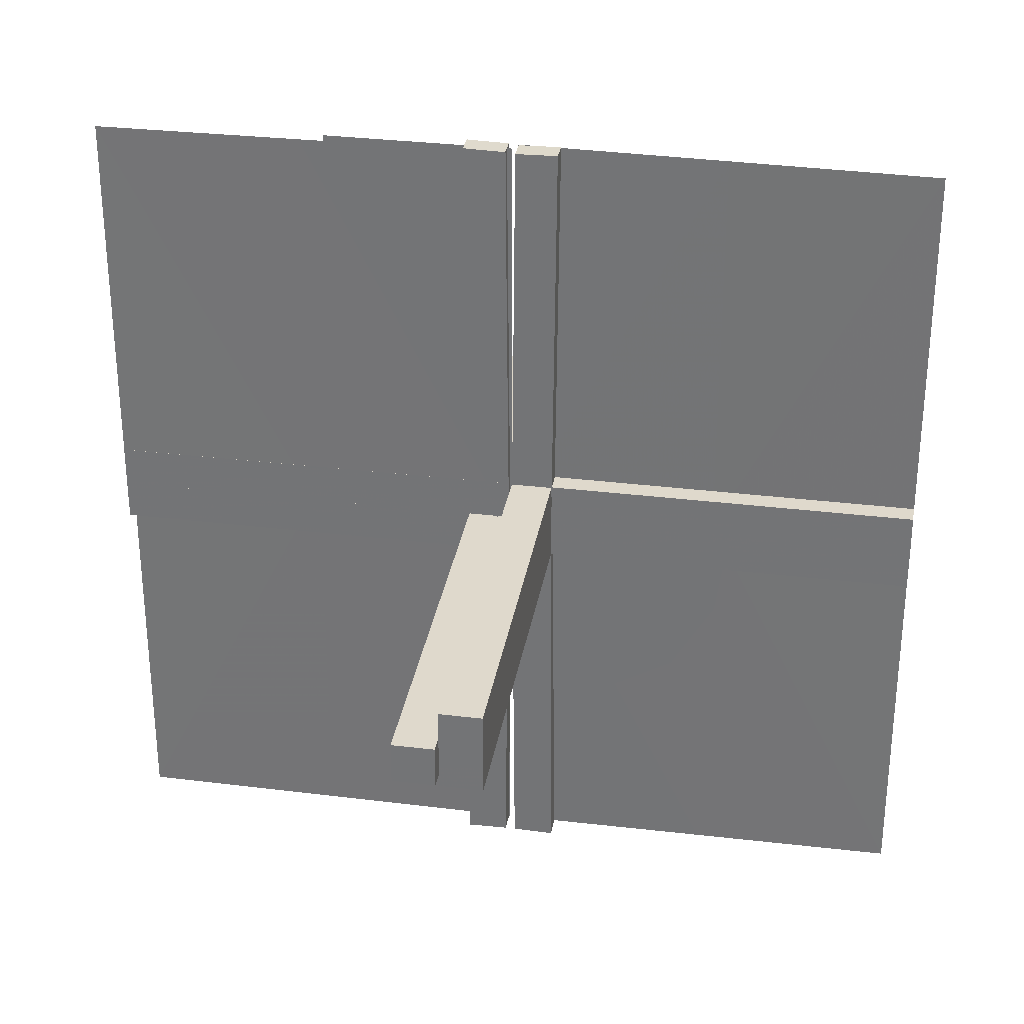
<metadata>
{"format":"obj","ext":"obj","renderer":"f3d","projection":"perspective","resolution":1024,"background":"white","views":[{"elev":32.3,"azim":-170.4,"up":"+Y"}]}
</metadata>
<code>
v 0 0 0
v 0 -0.2757 0
v 0 0.5 0
v -0.05615 0.5011 0.01086
v -0.05615 0.5011 -0.01414
v -0.05615 -0.5011 0.01086
v -0.05615 -0.5011 -0.01414
v 0.4999 -0.04923 -0.0125
v 0.4999 -0.04923 0.0125
v 0.4999 0.496 -0.01086
v 0.4999 -0.496 0.01086
v 0.4999 0.04923 -0.0125
v 0.4999 0.04923 0.0125
v -0.04264 0.3756 0.01086
v -0.04264 0.3756 -0.01414
v -0.04264 -0.3756 0.01086
v -0.04264 -0.3756 -0.01414
v -0.05217 0.01222 -0.2508
v -0.05217 -0.03722 -0.2508
v -0.05217 -0.005974 -0.2508
v -0.05217 0.005974 -0.2508
v -0.05217 0.03722 -0.2508
v -0.05217 -0.01222 -0.2508
v -0.05217 0.04347 -0.2508
v -0.05217 -0.04347 -0.2508
v 0.04889 -0.3758 0.01086
v 0.04889 -0.3758 -0.01414
v 0.04889 0.3758 0.01414
v 0.04889 0.3758 -0.01086
v 0.002128 -0.0002707 0.5
v 0.002128 -0.04973 -0.5
v 0.002128 0.04973 0.5
v 0.002128 0.0002707 -0.5
v -0.01563 0.1247 0.01086
v -0.01563 0.1247 -0.01414
v -0.01563 -0.1247 0.01086
v -0.01563 -0.1247 -0.01414
v -0.261 -0.1182 0
v -0.3764 0.0431 -0.0125
v -0.3764 0.0431 0.0125
v -0.3764 -0.0431 -0.0125
v -0.3764 -0.0431 0.0125
v -0.002148 0.01223 -0.3754
v -0.002148 -0.005977 -0.3754
v -0.002148 0.005977 -0.3754
v -0.002148 -0.01223 -0.3754
v -0.002148 0.04348 -0.3754
v -0.002148 -0.03723 -0.3754
v -0.002148 0.03723 -0.3754
v -0.002148 -0.04348 -0.3754
v 0.04164 0.2505 0.01414
v 0.04164 0.2505 -0.01086
v 0.04164 -0.2505 0.01086
v 0.04164 -0.2505 -0.01414
v -0.275 0 0
v -0.275 -0.01322 0
v -0.002122 -0.0007312 0.01086
v -0.002122 -0.0007312 -0.01414
v -0.002122 0.0007312 0.01086
v -0.002122 0.0007312 -0.01414
v 0.05215 0.01223 0.3754
v 0.05215 0.04348 0.3754
v 0.05215 -0.03723 -0.3754
v 0.05215 -0.005977 -0.3754
v 0.05215 0.005977 0.3754
v 0.05215 0.03723 0.3754
v 0.05215 -0.04348 -0.3754
v 0.05215 -0.01223 -0.3754
v 0.2522 0.4979 -0.01168
v 0.2522 -0.4979 0.01168
v 0.006052 0.0002767 -0.0125
v 0.006052 0.0002767 0.0125
v 0.006052 -0.0002767 -0.0125
v 0.006052 -0.0002767 0.0125
v -0.3764 -0.03685 -0.0125
v -0.3764 -0.03685 0.0125
v -0.3764 0.03685 -0.0125
v -0.3764 0.03685 0.0125
v -0.2529 -0.04323 -0.0125
v -0.2529 -0.04323 0.0125
v -0.2529 0.04323 -0.0125
v -0.2529 0.04323 0.0125
v -0.009377 -0.1246 0.01086
v -0.009377 -0.1246 -0.01414
v -0.009377 0.1246 0.01086
v -0.009377 0.1246 -0.01414
v 0.006134 0.4999 0.01414
v 0.006134 0.4999 -0.01086
v 0.006134 -0.4999 0.01086
v 0.006134 -0.4999 -0.01414
v 0.04789 -0.2506 0.01086
v 0.04789 -0.2506 -0.01414
v 0.04789 0.2506 0.01414
v 0.04789 0.2506 -0.01086
v -0.05219 0.01222 -0.1262
v -0.05219 0.04347 -0.1262
v -0.05219 -0.03722 -0.1262
v -0.05219 -0.005972 -0.1262
v -0.05219 0.005972 -0.1262
v -0.05219 0.03722 -0.1262
v -0.05219 -0.04347 -0.1262
v -0.05219 -0.01222 -0.1262
v -0.2082 -0.209 0
v -0.2529 0.03698 -0.0125
v -0.2529 0.03698 0.0125
v -0.2529 -0.03698 -0.0125
v -0.2529 -0.03698 0.0125
v -0.01663 -0.2499 0.01086
v -0.01663 -0.2499 -0.01414
v -0.01663 0.2499 0.01086
v -0.01663 0.2499 -0.01414
v 0.3826 0.2383 0
v -0.1294 -0.04335 -0.0125
v -0.1294 -0.04335 0.0125
v -0.1294 0.04335 -0.0125
v -0.1294 0.04335 0.0125
v 0.04064 0.1253 0.01414
v 0.04064 0.1253 -0.01086
v 0.04064 -0.1253 0.01086
v 0.04064 -0.1253 -0.01414
v -0.00591 0.04972 -0.0125
v -0.00591 0.04972 0.0125
v -0.00591 -0.04972 -0.0125
v -0.00591 -0.04972 0.0125
v 0.004632 0.4999 -0.0125
v 0.004632 -0.4999 0.0125
v 0.002207 -0.0002808 0.00164
v 0.002207 -0.04972 -0.001641
v 0.002207 0.04972 0.001641
v 0.002207 0.0002808 -0.00164
v -0.002168 0.01222 -0.2508
v -0.002168 0.04347 -0.2508
v -0.002168 -0.03722 -0.2508
v -0.002168 -0.005974 -0.2508
v -0.002168 0.005974 -0.2508
v -0.002168 0.03722 -0.2508
v -0.002168 -0.04347 -0.2508
v -0.002168 -0.01222 -0.2508
v 0.1295 0.00585 -0.0125
v 0.1295 0.00585 0.0125
v 0.1295 -0.00585 -0.0125
v 0.1295 -0.00585 0.0125
v 0.253 0.0005233 0.0125
v 0.253 -0.0005233 -0.0125
v 0.05213 -0.0002707 0.5
v 0.05213 -0.04973 -0.5
v 0.05213 0.04973 0.5
v 0.05213 0.0002707 -0.5
v -0.05214 -0.0004241 0.01086
v -0.05214 -0.0004241 -0.01414
v -0.05214 0.0004241 0.01086
v -0.05214 0.0004241 -0.01414
v -0.1294 0.0371 -0.0125
v -0.1294 0.0371 0.0125
v -0.1294 -0.0371 -0.0125
v -0.1294 -0.0371 0.0125
v -0.01038 0.2497 0.01086
v -0.01038 0.2497 -0.01414
v -0.01038 -0.2497 0.01086
v -0.01038 -0.2497 -0.01414
v 0.1295 -0.0121 -0.0125
v 0.1295 -0.0121 0.0125
v 0.1295 0.0121 -0.0125
v 0.1295 0.0121 0.0125
v 0.04689 0.1254 0.01414
v 0.04689 0.1254 -0.01086
v 0.04689 -0.1254 0.01086
v 0.04689 -0.1254 -0.01414
v 0.253 0.005727 -0.0125
v 0.253 0.005727 0.0125
v 0.253 -0.005727 -0.0125
v 0.253 -0.005727 0.0125
v -0.05221 -0.0002808 -0.001631
v -0.05221 0.0002808 -0.001631
v -0.01763 -0.375 0.01086
v -0.01763 -0.375 -0.01414
v -0.01763 0.375 0.01086
v -0.01763 0.375 -0.01414
v -0.05221 -0.04972 -0.001632
v -0.05221 0.04972 -0.001632
v -0.3765 0.01185 -0.0125
v -0.3765 0.01185 0.0125
v -0.3765 -0.01185 -0.0125
v -0.3765 -0.01185 0.0125
v 0.253 0.01198 -0.0125
v 0.253 0.01198 0.0125
v 0.253 -0.01198 -0.0125
v 0.253 -0.01198 0.0125
v 0.01138 0.3749 0.01414
v 0.01138 0.3749 -0.01086
v 0.01138 -0.3749 0.01086
v 0.01138 -0.3749 -0.01414
v 0.3765 -0.005603 -0.0125
v 0.3765 -0.005603 0.0125
v 0.3765 0.005603 -0.0125
v 0.3765 0.005603 0.0125
v 0.002188 0.01222 0.1262
v 0.002188 0.04347 0.1262
v 0.002188 -0.03722 -0.1262
v 0.002188 -0.005972 -0.1262
v 0.002188 0.005972 0.1262
v 0.002188 0.03722 0.1262
v 0.002188 -0.04347 -0.1262
v 0.002188 -0.01222 -0.1262
v -0.5 -0.0007698 -0.0125
v -0.5 -0.0007698 0.0125
v -0.5 0.0007698 -0.0125
v -0.5 0.0007698 0.0125
v 0.5 0 0
v 0.5 -0.0007698 -0.0125
v 0.5 -0.0007698 0.0125
v 0.5 0.2243 0
v 0.5 0.0007698 -0.0125
v 0.5 0.0007698 0.0125
v -0.002188 0.01222 -0.1262
v -0.002188 0.04347 -0.1262
v -0.002188 -0.03722 -0.1262
v -0.002188 -0.005972 -0.1262
v -0.002188 0.005972 -0.1262
v -0.002188 0.03722 -0.1262
v -0.002188 -0.04347 -0.1262
v -0.002188 -0.01222 -0.1262
v -0.3765 -0.005603 -0.0125
v -0.3765 -0.005603 0.0125
v -0.3765 0.005603 -0.0125
v -0.3765 0.005603 0.0125
v -0.01138 0.3749 0.01086
v -0.01138 0.3749 -0.01414
v -0.01138 -0.3749 0.01086
v -0.01138 -0.3749 -0.01414
v -0.253 0.01198 -0.0125
v -0.253 0.01198 0.0125
v -0.253 -0.01198 -0.0125
v -0.253 -0.01198 0.0125
v 0.3765 0.01185 -0.0125
v 0.3765 0.01185 0.0125
v 0.3765 -0.01185 -0.0125
v 0.3765 -0.01185 0.0125
v 0.05221 -0.04972 -0.001632
v 0.05221 0.04972 0.001632
v 0.01763 -0.375 0.01086
v 0.01763 -0.375 -0.01414
v 0.01763 0.375 0.01414
v 0.01763 0.375 -0.01086
v 0.05221 -0.0002808 0.001631
v 0.05221 0.0002808 -0.001631
v -0.253 0.005727 -0.0125
v -0.253 0.005727 0.0125
v -0.253 -0.005727 -0.0125
v -0.253 -0.005727 0.0125
v -0.04689 0.1254 0.01086
v -0.04689 0.1254 -0.01414
v -0.04689 -0.1254 0.01086
v -0.04689 -0.1254 -0.01414
v -0.1295 -0.0121 -0.0125
v -0.1295 -0.0121 0.0125
v -0.1295 0.0121 -0.0125
v -0.1295 0.0121 0.0125
v 0.239 0.3818 0
v 0.225 0.5 0
v -0.01215 -0.2757 0
v 0.01038 0.2497 0.01414
v 0.01038 0.2497 -0.01086
v 0.01038 -0.2497 0.01086
v 0.01038 -0.2497 -0.01414
v 0.1294 0.0371 -0.0125
v 0.1294 0.0371 0.0125
v 0.1294 -0.0371 -0.0125
v 0.1294 -0.0371 0.0125
v 0.05214 -0.0004241 0.01086
v 0.05214 -0.0004241 -0.01414
v 0.05214 0.0004241 0.01414
v 0.05214 0.0004241 -0.01086
v -0.05213 -0.0002707 -0.5
v -0.05213 -0.04973 -0.5
v -0.05213 0.04973 -0.5
v -0.05213 0.0002707 -0.5
v -0.253 0.0005233 0.0125
v -0.253 -0.0005233 0.0125
v -0.1295 0.00585 -0.0125
v -0.1295 0.00585 0.0125
v -0.1295 -0.00585 -0.0125
v -0.1295 -0.00585 0.0125
v 0.002168 0.01222 0.2508
v 0.002168 0.04347 0.2508
v 0.002168 -0.03722 -0.2508
v 0.002168 -0.005974 -0.2508
v 0.002168 0.005974 0.2508
v 0.002168 0.03722 0.2508
v 0.002168 -0.04347 -0.2508
v 0.002168 -0.01222 -0.2508
v -0.002207 -0.0002808 -0.00164
v -0.002207 -0.04972 -0.001641
v -0.002207 0.04972 -0.001641
v -0.002207 0.0002808 -0.00164
v -0.004632 0.4999 0.0125
v -0.004632 -0.4999 0.0125
v 0.00591 0.04972 -0.0125
v 0.00591 0.04972 0.0125
v 0.00591 -0.04972 -0.0125
v 0.00591 -0.04972 0.0125
v -0.04064 0.1253 0.01086
v -0.04064 0.1253 -0.01414
v -0.04064 -0.1253 0.01086
v -0.04064 -0.1253 -0.01414
v 0.1294 -0.04335 -0.0125
v 0.1294 -0.04335 0.0125
v 0.1294 0.04335 -0.0125
v 0.1294 0.04335 0.0125
v 0.01663 -0.2499 0.01086
v 0.01663 -0.2499 -0.01414
v 0.01663 0.2499 0.01414
v 0.01663 0.2499 -0.01086
v 0.2529 0.03698 -0.0125
v 0.2529 0.03698 0.0125
v 0.2529 -0.03698 -0.0125
v 0.2529 -0.03698 0.0125
v 0.2918 0.291 0
v 0.05219 0.01222 0.1262
v 0.05219 0.04347 0.1262
v 0.05219 -0.03722 -0.1262
v 0.05219 -0.005972 -0.1262
v 0.05219 0.005972 0.1262
v 0.05219 0.03722 0.1262
v 0.05219 -0.04347 -0.1262
v 0.05219 -0.01222 -0.1262
v -0.04789 -0.2506 0.01086
v -0.04789 -0.2506 -0.01414
v -0.04789 0.2506 0.01086
v -0.04789 0.2506 -0.01414
v -0.1174 -0.2617 0
v -0.006134 0.4999 0.01086
v -0.006134 0.4999 -0.01414
v -0.006134 -0.4999 0.01086
v -0.006134 -0.4999 -0.01414
v 0.009377 -0.1246 0.01086
v 0.009377 -0.1246 -0.01414
v 0.009377 0.1246 0.01414
v 0.009377 0.1246 -0.01086
v 0.2529 -0.04323 -0.0125
v 0.2529 -0.04323 0.0125
v 0.2529 0.04323 -0.0125
v 0.2529 0.04323 0.0125
v 0.3764 -0.03685 -0.0125
v 0.3764 -0.03685 0.0125
v 0.3764 0.03685 -0.0125
v 0.3764 0.03685 0.0125
v -0.006052 0.0002767 -0.0125
v -0.006052 0.0002767 0.0125
v -0.006052 -0.0002767 -0.0125
v -0.006052 -0.0002767 0.0125
v -0.2522 0.4979 0.01168
v -0.2522 -0.4979 0.01168
v -0.05215 0.01223 -0.3754
v -0.05215 0.04348 -0.3754
v -0.05215 -0.03723 -0.3754
v -0.05215 -0.005977 -0.3754
v -0.05215 0.005977 -0.3754
v -0.05215 0.03723 -0.3754
v -0.05215 -0.04348 -0.3754
v -0.05215 -0.01223 -0.3754
v 0.002122 -0.0007312 0.01414
v 0.002122 -0.0007312 -0.01086
v 0.002122 0.0007312 0.01086
v 0.002122 0.0007312 -0.01414
v -0.04164 0.2505 0.01086
v -0.04164 0.2505 -0.01414
v -0.04164 -0.2505 0.01086
v -0.04164 -0.2505 -0.01414
v 0.002148 0.04348 0.3754
v 0.002148 -0.03723 -0.3754
v 0.002148 0.03723 0.3754
v 0.002148 -0.04348 -0.3754
v 0.002148 0.01223 0.3754
v 0.002148 -0.005977 -0.3754
v 0.002148 0.005977 0.3754
v 0.002148 -0.01223 -0.3754
v 0.3764 0.0431 -0.0125
v 0.3764 0.0431 0.0125
v 0.3764 -0.0431 -0.0125
v 0.3764 -0.0431 0.0125
v 0.01563 0.1247 0.01414
v 0.01563 0.1247 -0.01086
v 0.01563 -0.1247 0.01086
v 0.01563 -0.1247 -0.01414
v -0.002128 -0.0002707 -0.5
v -0.002128 -0.04973 -0.5
v -0.002128 0.04973 -0.5
v -0.002128 0.0002707 -0.5
v -0.04889 -0.3758 0.01086
v -0.04889 -0.3758 -0.01414
v -0.04889 0.3758 0.01086
v -0.04889 0.3758 -0.01414
v 0.05217 0.04347 0.2508
v 0.05217 -0.04347 -0.2508
v 0.05217 0.01222 0.2508
v 0.05217 -0.03722 -0.2508
v 0.05217 -0.005974 -0.2508
v 0.05217 0.005974 0.2508
v 0.05217 0.03722 0.2508
v 0.05217 -0.01222 -0.2508
v 0.04264 0.3756 0.01414
v 0.04264 0.3756 -0.01086
v 0.04264 -0.3756 0.01086
v 0.04264 -0.3756 -0.01414
v -0.4999 -0.04923 -0.0125
v -0.4999 -0.04923 0.0125
v -0.4999 0.496 0.01086
v -0.4999 -0.496 0.01086
v -0.4999 0.04923 -0.0125
v -0.4999 0.04923 0.0125
v 0.05615 0.5011 0.01414
v 0.05615 0.5011 -0.01086
v 0.05615 -0.5011 0.01086
v 0.05615 -0.5011 -0.01414
f 353 278 349
f 409 208 278
f 353 349 297
f 409 278 353
f 174 179 295
f 387 293 275
f 46 44 138
f 138 134 222
f 50 48 137
f 137 133 221
f 134 295 218
f 222 218 295
f 295 293 222
f 389 295 134
f 46 389 44
f 134 44 389
f 46 138 133
f 387 389 48
f 138 222 217
f 137 221 293
f 217 293 221
f 48 50 387
f 137 387 50
f 387 137 293
f 277 174 295
f 356 360 25
f 19 25 101
f 357 361 23
f 20 23 102
f 25 179 101
f 97 101 179
f 179 174 102
f 275 179 25
f 356 275 360
f 25 360 275
f 356 19 361
f 277 275 356
f 19 97 23
f 20 98 174
f 102 174 98
f 361 357 277
f 20 277 357
f 277 20 174
f 277 389 275
f 179 293 295
f 293 179 275
f 44 134 138
f 134 218 222
f 48 133 137
f 133 217 221
f 293 217 222
f 46 133 48
f 389 46 48
f 138 217 133
f 277 295 389
f 356 25 19
f 19 101 97
f 357 23 20
f 20 102 98
f 179 102 97
f 19 23 361
f 277 356 361
f 97 102 23
f 389 387 275
f 255 233 282
f 233 183 249
f 113 79 155
f 79 41 106
f 249 223 207
f 183 207 223
f 207 183 406
f 348 249 207
f 255 282 348
f 249 348 282
f 255 155 106
f 255 348 155
f 233 106 75
f 79 406 41
f 75 41 406
f 155 123 113
f 79 113 123
f 123 406 79
f 208 349 348
f 407 208 207
f 124 407 406
f 349 124 123
f 256 283 234
f 234 250 184
f 114 156 80
f 80 107 42
f 250 208 224
f 184 224 208
f 208 407 184
f 349 208 250
f 256 349 283
f 250 283 349
f 256 234 107
f 256 156 349
f 234 184 76
f 80 42 407
f 76 407 42
f 156 114 124
f 80 124 114
f 124 80 407
f 233 249 282
f 183 223 249
f 79 106 155
f 41 75 106
f 183 75 406
f 255 106 233
f 348 123 155
f 233 75 183
f 208 348 207
f 407 207 406
f 124 406 123
f 349 123 348
f 283 250 234
f 250 224 184
f 156 107 80
f 107 76 42
f 407 76 184
f 256 107 156
f 156 124 349
f 234 76 107
f 305 369 254
f 369 17 328
f 84 160 37
f 160 230 109
f 328 391 7
f 17 7 391
f 7 17 335
f 150 328 7
f 305 254 150
f 328 150 254
f 305 37 109
f 60 37 150
f 369 109 176
f 160 335 230
f 176 230 335
f 37 60 84
f 160 84 60
f 60 335 160
f 6 149 150
f 334 6 7
f 59 334 335
f 149 59 60
f 304 253 368
f 368 327 16
f 83 36 159
f 159 108 229
f 327 6 390
f 16 390 6
f 6 334 16
f 149 6 327
f 304 149 253
f 327 253 149
f 304 368 108
f 59 149 36
f 368 16 175
f 159 229 334
f 175 334 229
f 36 83 59
f 159 59 83
f 59 159 334
f 369 328 254
f 17 391 328
f 160 109 37
f 230 176 109
f 17 176 335
f 305 109 369
f 37 305 150
f 369 176 17
f 6 150 7
f 334 7 335
f 59 335 60
f 149 60 150
f 253 327 368
f 327 390 16
f 36 108 159
f 108 175 229
f 334 175 16
f 304 108 36
f 149 304 36
f 368 175 108
f 303 367 252
f 367 15 330
f 86 158 35
f 158 228 111
f 330 393 5
f 15 5 393
f 5 15 333
f 152 330 5
f 303 252 152
f 330 152 252
f 303 35 111
f 58 35 152
f 367 111 178
f 158 333 228
f 178 228 333
f 35 58 86
f 158 86 58
f 58 333 158
f 4 151 152
f 332 4 5
f 57 332 333
f 151 57 58
f 302 251 366
f 366 329 14
f 85 34 157
f 157 110 227
f 329 4 392
f 14 392 4
f 4 332 14
f 151 4 329
f 302 151 251
f 329 251 151
f 302 366 110
f 57 151 34
f 366 14 177
f 157 227 332
f 177 332 227
f 34 85 57
f 157 57 85
f 57 157 332
f 367 330 252
f 15 393 330
f 158 111 35
f 228 178 111
f 15 178 333
f 303 111 367
f 35 303 152
f 367 178 15
f 4 152 5
f 332 5 333
f 57 333 58
f 151 58 152
f 251 329 366
f 329 392 14
f 34 110 157
f 110 177 227
f 332 177 14
f 302 110 34
f 151 302 34
f 366 177 110
f 352 279 351
f 408 206 279
f 352 351 296
f 408 279 352
f 173 180 292
f 388 294 276
f 43 45 131
f 131 135 215
f 47 49 132
f 132 136 216
f 135 292 219
f 215 219 292
f 292 294 215
f 386 292 135
f 43 386 45
f 135 45 386
f 43 131 136
f 388 386 49
f 131 215 220
f 132 216 294
f 220 294 216
f 49 47 388
f 132 388 47
f 388 132 294
f 274 173 292
f 359 355 24
f 22 24 96
f 358 354 18
f 21 18 95
f 24 180 96
f 100 96 180
f 180 173 95
f 276 180 24
f 359 276 355
f 24 355 276
f 359 22 354
f 274 276 359
f 22 100 18
f 21 99 173
f 95 173 99
f 354 358 274
f 21 274 358
f 274 21 173
f 274 386 276
f 180 294 292
f 294 180 276
f 45 135 131
f 135 219 215
f 49 136 132
f 136 220 216
f 294 220 215
f 43 136 49
f 386 43 49
f 131 220 136
f 274 292 386
f 359 24 22
f 22 96 100
f 358 18 21
f 21 95 99
f 180 95 100
f 22 18 354
f 274 359 354
f 100 95 18
f 386 388 276
f 257 231 280
f 231 181 247
f 115 81 153
f 81 39 104
f 247 225 205
f 181 205 225
f 205 181 410
f 350 247 205
f 257 280 350
f 247 350 280
f 257 153 104
f 257 350 153
f 231 104 77
f 81 410 39
f 77 39 410
f 153 121 115
f 81 115 121
f 121 410 81
f 206 351 350
f 411 206 205
f 122 411 410
f 351 122 121
f 258 281 232
f 232 248 182
f 116 154 82
f 82 105 40
f 248 206 226
f 182 226 206
f 206 411 182
f 351 206 248
f 258 351 281
f 248 281 351
f 258 232 105
f 258 154 351
f 232 182 78
f 82 40 411
f 78 411 40
f 154 116 122
f 82 122 116
f 122 82 411
f 231 247 280
f 181 225 247
f 81 104 153
f 39 77 104
f 181 77 410
f 257 104 231
f 350 121 153
f 231 77 181
f 206 350 205
f 411 205 410
f 122 410 121
f 351 121 350
f 281 248 232
f 248 226 182
f 154 105 82
f 105 78 40
f 411 78 182
f 258 105 154
f 154 122 351
f 232 78 105
f 70 143 72
f 11 214 143
f 70 72 126
f 11 143 70
f 161 187 141
f 187 237 171
f 306 340 268
f 340 380 316
f 171 193 213
f 237 213 193
f 213 237 8
f 71 171 213
f 161 141 71
f 171 71 141
f 161 268 316
f 161 71 268
f 187 316 344
f 340 8 380
f 344 380 8
f 268 300 306
f 340 306 300
f 300 8 340
f 214 72 71
f 9 214 213
f 301 9 8
f 72 301 300
f 162 142 188
f 188 172 238
f 307 269 341
f 341 317 381
f 172 214 194
f 238 194 214
f 214 9 238
f 72 214 172
f 162 72 142
f 172 142 72
f 162 188 317
f 162 269 72
f 188 238 345
f 341 381 9
f 345 9 381
f 269 307 301
f 341 301 307
f 301 341 9
f 187 171 141
f 237 193 171
f 340 316 268
f 380 344 316
f 237 344 8
f 161 316 187
f 71 300 268
f 187 344 237
f 214 71 213
f 9 213 8
f 301 8 300
f 72 300 71
f 142 172 188
f 172 194 238
f 269 317 341
f 317 345 381
f 9 345 238
f 162 317 269
f 269 301 72
f 188 345 317
f 246 239 130
f 31 128 146
f 377 375 291
f 291 287 204
f 373 371 290
f 290 286 203
f 287 130 200
f 204 200 130
f 130 128 204
f 33 130 287
f 377 33 375
f 287 375 33
f 377 291 286
f 31 33 371
f 291 204 199
f 290 203 128
f 199 128 203
f 371 373 31
f 290 31 373
f 31 290 128
f 148 246 130
f 63 67 395
f 397 395 325
f 64 68 401
f 398 401 326
f 395 239 325
f 321 325 239
f 239 246 326
f 146 239 395
f 63 146 67
f 395 67 146
f 63 397 68
f 148 146 63
f 397 321 401
f 398 322 246
f 326 246 322
f 68 64 148
f 398 148 64
f 148 398 246
f 148 33 146
f 239 128 130
f 128 239 146
f 375 287 291
f 287 200 204
f 371 286 290
f 286 199 203
f 128 199 204
f 377 286 371
f 33 377 371
f 291 199 286
f 148 130 33
f 63 395 397
f 397 325 321
f 64 401 398
f 398 326 322
f 239 326 321
f 397 401 68
f 148 63 68
f 321 326 401
f 33 31 146
f 120 54 168
f 54 405 92
f 337 265 385
f 265 192 311
f 92 27 415
f 405 415 27
f 415 405 90
f 271 92 415
f 120 168 271
f 92 271 168
f 120 385 311
f 365 385 271
f 54 311 242
f 265 90 192
f 242 192 90
f 385 365 337
f 265 337 365
f 365 90 265
f 414 270 271
f 89 414 415
f 364 89 90
f 270 364 365
f 119 167 53
f 53 91 404
f 336 384 264
f 264 310 191
f 91 414 26
f 404 26 414
f 414 89 404
f 270 414 91
f 119 270 167
f 91 167 270
f 119 53 310
f 364 270 384
f 53 404 241
f 264 191 89
f 241 89 191
f 384 336 364
f 264 364 336
f 364 264 89
f 54 92 168
f 405 27 92
f 265 311 385
f 192 242 311
f 405 242 90
f 120 311 54
f 385 120 271
f 54 242 405
f 414 271 415
f 89 415 90
f 364 90 365
f 270 365 271
f 167 91 53
f 91 26 404
f 384 310 264
f 310 241 191
f 89 241 404
f 119 310 384
f 270 119 384
f 53 241 310
f 69 144 73
f 10 210 144
f 69 73 125
f 10 144 69
f 245 240 127
f 32 129 147
f 374 376 284
f 284 288 197
f 370 372 285
f 285 289 198
f 288 127 201
f 197 201 127
f 127 129 197
f 30 127 288
f 374 30 376
f 288 376 30
f 374 284 289
f 32 30 372
f 284 197 202
f 285 198 129
f 202 129 198
f 372 370 32
f 285 32 370
f 32 285 129
f 145 245 127
f 66 62 394
f 400 394 320
f 65 61 396
f 399 396 319
f 394 240 320
f 324 320 240
f 240 245 319
f 147 240 394
f 66 147 62
f 394 62 147
f 66 400 61
f 145 147 66
f 400 324 396
f 399 323 245
f 319 245 323
f 61 65 145
f 399 145 65
f 145 399 245
f 145 30 147
f 240 129 127
f 129 240 147
f 376 288 284
f 288 201 197
f 372 289 285
f 289 202 198
f 129 202 197
f 374 289 372
f 30 374 372
f 284 202 289
f 145 127 30
f 66 394 400
f 400 320 324
f 65 396 399
f 399 319 323
f 240 319 324
f 400 396 61
f 145 66 61
f 324 319 396
f 30 32 147
f 164 186 140
f 186 236 170
f 309 343 267
f 343 379 315
f 170 196 211
f 236 211 196
f 211 236 13
f 74 170 211
f 164 140 74
f 170 74 140
f 164 267 315
f 164 74 267
f 186 315 347
f 343 13 379
f 347 379 13
f 267 299 309
f 343 309 299
f 299 13 343
f 210 73 74
f 12 210 211
f 298 12 13
f 73 298 299
f 163 139 185
f 185 169 235
f 308 266 342
f 342 314 378
f 169 210 195
f 235 195 210
f 210 12 235
f 73 210 169
f 163 73 139
f 169 139 73
f 163 185 314
f 163 266 73
f 185 235 346
f 342 378 12
f 346 12 378
f 266 308 298
f 342 298 308
f 298 342 12
f 186 170 140
f 236 196 170
f 343 315 267
f 379 347 315
f 236 347 13
f 164 315 186
f 74 299 267
f 186 347 236
f 210 74 211
f 12 211 13
f 298 13 299
f 73 299 74
f 139 169 185
f 169 195 235
f 266 314 342
f 314 346 378
f 12 346 235
f 163 314 266
f 266 298 73
f 185 346 314
f 117 51 165
f 51 402 93
f 338 262 382
f 262 189 312
f 93 28 412
f 402 412 28
f 412 402 87
f 272 93 412
f 117 165 272
f 93 272 165
f 117 382 312
f 362 382 272
f 51 312 243
f 262 87 189
f 243 189 87
f 382 362 338
f 262 338 362
f 362 87 262
f 413 273 272
f 88 413 412
f 363 88 87
f 273 363 362
f 118 166 52
f 52 94 403
f 339 383 263
f 263 313 190
f 94 413 29
f 403 29 413
f 413 88 403
f 273 413 94
f 118 273 166
f 94 166 273
f 118 52 313
f 363 273 383
f 52 403 244
f 263 190 88
f 244 88 190
f 383 339 363
f 263 363 339
f 363 263 88
f 51 93 165
f 402 28 93
f 262 312 382
f 189 243 312
f 402 243 87
f 117 312 51
f 382 117 272
f 51 243 402
f 413 272 412
f 88 412 87
f 363 87 362
f 273 362 272
f 166 94 52
f 94 29 403
f 383 313 263
f 313 244 190
f 88 244 403
f 118 313 383
f 273 118 383
f 52 244 313
f 112 212 209
f 112 1 318
f 1 112 209
f 3 259 1
f 318 1 259
f 259 3 260
f 1 2 261
f 103 1 331
f 261 331 1
f 1 38 56
f 56 55 1
f 38 1 103

</code>
